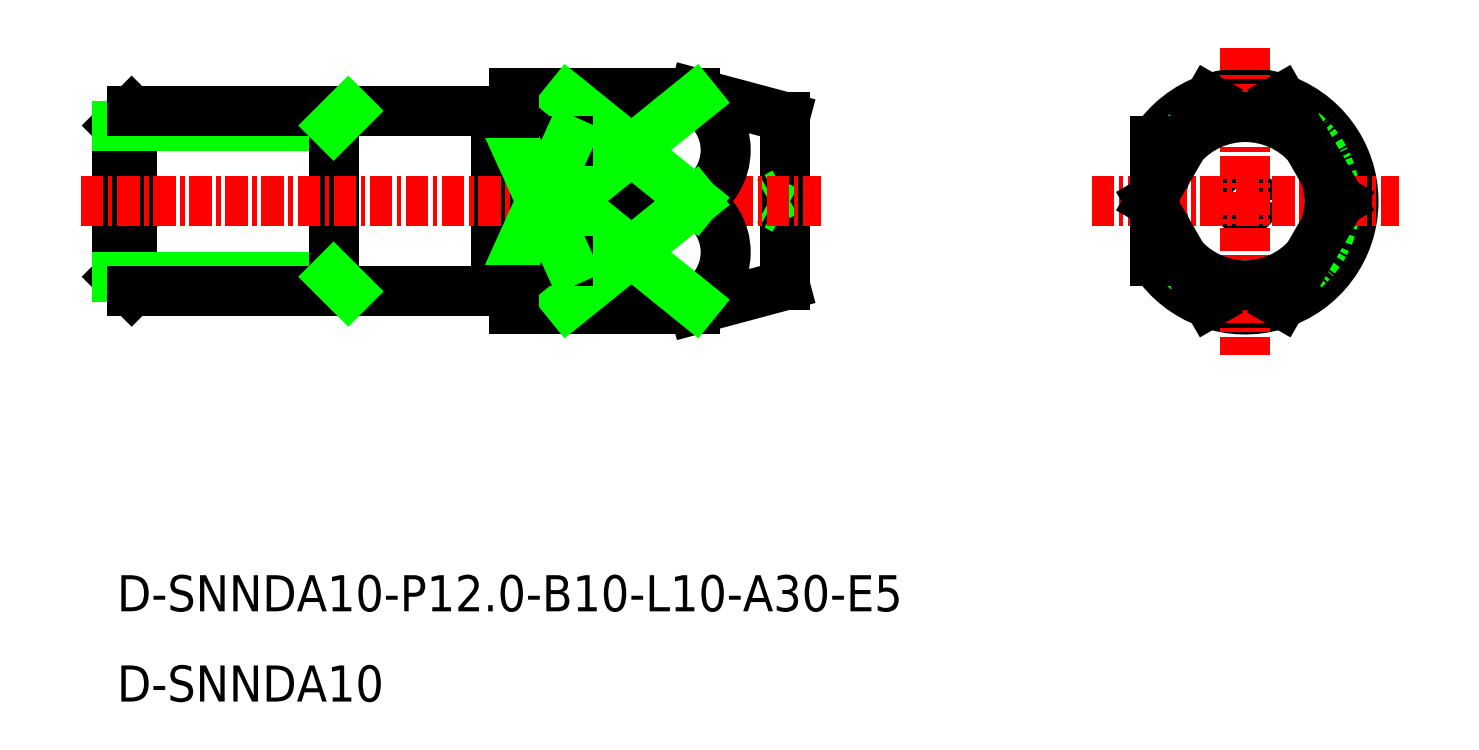
<metadata>
{"format":"dxf","ext":"dxf","renderer":"ezdxf+matplotlib","layout":"modelspace","background":"white","min_lineweight":24,"dpi":150}
</metadata>
<code>
0
SECTION
2
ENTITIES
0
TEXT
8
0
10
-1911
20
-677.4
30
0
40
2
1
D-SNNDA10
0
TEXT
8
0
10
-1911
20
-672.4
30
0
40
2
1
D-SNNDA10-P12-B10-L10-A30-E5
0
ARC
8
CENTER
10
-1849
20
-649.7
30
0
40
4.66
50
161.9
51
198.1
0
LINE
8
0
10
-1874
20
-654.3
30
0
11
-1874
21
-645
31
0
0
LINE
8
0
10
-1879
20
-655.7
30
0
11
-1879
21
-655.3
31
0
0
LINE
8
0
10
-1889
20
-655.7
30
0
11
-1879
21
-655.7
31
0
0
LINE
8
0
10
-1889
20
-643.7
30
0
11
-1879
21
-643.7
31
0
0
LINE
8
0
10
-1874
20
-649.2
30
0
11
-1875
21
-649.7
31
0
0
LINE
8
0
10
-1874
20
-650.2
30
0
11
-1875
21
-649.7
31
0
0
LINE
8
0
10
-1911
20
-648.5
30
0
11
-1909
21
-649.7
31
0
0
LINE
8
0
10
-1911
20
-650.8
30
0
11
-1909
21
-649.7
31
0
0
CIRCLE
8
CENTER
10
-1849
20
-649.7
30
0
40
0.5
0
ARC
8
CENTER
10
-1849
20
-649.7
30
0
40
6
50
213.6
51
146.4
0
LINE
8
0
10
-1890
20
-644.7
30
0
11
-1890
21
-654.7
31
0
0
LINE
8
0
10
-1911
20
-644.7
30
0
11
-1911
21
-645.5
31
0
0
LINE
8
0
10
-1911
20
-654.7
30
0
11
-1911
21
-653.8
31
0
0
LINE
8
0
10
-1911
20
-644.7
30
0
11
-1911
21
-654.7
31
0
0
LINE
8
0
10
-1911
20
-645.5
30
0
11
-1911
21
-653.8
31
0
0
LINE
8
0
10
-1899
20
-653.8
30
0
11
-1911
21
-653.8
31
0
0
LINE
8
0
10
-1899
20
-645.5
30
0
11
-1911
21
-645.5
31
0
0
LINE
8
0
10
-1889
20
-655.7
30
0
11
-1889
21
-643.7
31
0
0
CIRCLE
8
0
10
-1849
20
-649.7
30
0
40
5
0
LINE
8
0
10
-1899
20
-654.7
30
0
11
-1911
21
-654.7
31
0
0
LINE
8
0
10
-1899
20
-644.7
30
0
11
-1911
21
-644.7
31
0
0
LINE
8
0
10
-1899
20
-644.7
30
0
11
-1890
21
-644.7
31
0
0
LINE
8
0
10
-1899
20
-654.7
30
0
11
-1890
21
-654.7
31
0
0
LINE
8
0
10
-1899
20
-644.7
30
0
11
-1899
21
-654.7
31
0
0
LINE
8
0
10
-1879
20
-643.7
30
0
11
-1874
21
-645
31
0
0
LINE
8
0
10
-1879
20
-655.7
30
0
11
-1874
21
-654.3
31
0
0
LINE
8
CENTER
10
-1849
20
-641.2
30
0
11
-1849
21
-658.2
31
0
0
LINE
8
CENTER
10
-1857
20
-649.7
30
0
11
-1840
21
-649.7
31
0
0
LINE
8
CENTER
10
-1913
20
-649.7
30
0
11
-1872
21
-649.7
31
0
0
LINE
8
CENTER
10
-1854
20
-649.7
30
0
11
-1851
21
-655.3
31
0
0
LINE
8
CENTER
10
-1854
20
-649.7
30
0
11
-1851
21
-644
31
0
0
LINE
8
CENTER
10
-1844
20
-649.7
30
0
11
-1847
21
-644
31
0
0
LINE
8
CENTER
10
-1844
20
-649.7
30
0
11
-1847
21
-655.3
31
0
0
ARC
8
CENTER
10
-1849
20
-649.7
30
0
40
4.66
50
41.88
51
138.1
0
ARC
8
CENTER
10
-1849
20
-649.7
30
0
40
4.66
50
341.9
51
18.12
0
ARC
8
CENTER
10
-1849
20
-649.7
30
0
40
4.66
50
221.9
51
318.1
0
LINE
8
0
10
-1886
20
-655.3
30
0
11
-1886
21
-644
31
0
0
LINE
8
0
10
-1879
20
-644
30
0
11
-1886
21
-644
31
0
0
LINE
8
0
10
-1879
20
-655.3
30
0
11
-1886
21
-655.3
31
0
0
LINE
8
0
10
-1879
20
-649.7
30
0
11
-1886
21
-649.7
31
0
0
ARC
8
0
10
-1881
20
-646.8
30
0
40
3.186
50
297.4
51
62.61
0
LINE
8
0
10
-1879
20
-644
30
0
11
-1879
21
-643.7
31
0
0
ARC
8
0
10
-1881
20
-652.5
30
0
40
3.186
50
297.4
51
62.61
0
LINE
8
0
10
-1879
20
-644
30
0
11
-1886
21
-649.7
31
0
0
LINE
8
0
10
-1879
20
-649.7
30
0
11
-1886
21
-644
31
0
0
LINE
8
0
10
-1879
20
-649.7
30
0
11
-1886
21
-655.3
31
0
0
LINE
8
0
10
-1879
20
-655.3
30
0
11
-1886
21
-649.7
31
0
0
LINE
8
0
10
-1854
20
-646.3
30
0
11
-1854
21
-649.2
31
0
0
LINE
8
0
10
-1854
20
-650.1
30
0
11
-1854
21
-653
31
0
0
LINE
8
0
10
-1886
20
-646.3
30
0
11
-1889
21
-646.3
31
0
0
LINE
8
0
10
-1886
20
-653
30
0
11
-1889
21
-653
31
0
0
LINE
8
0
10
-1886
20
-646.3
30
0
11
-1889
21
-653
31
0
0
LINE
8
0
10
-1889
20
-646.3
30
0
11
-1886
21
-653
31
0
0
LINE
8
0
10
-1889
20
-644.8
30
0
11
-1890
21
-644.8
31
0
0
LINE
8
0
10
-1889
20
-654.6
30
0
11
-1890
21
-654.6
31
0
0
LINE
8
0
10
-1899
20
-644.7
30
0
11
-1899
21
-645.5
31
0
0
LINE
8
0
10
-1899
20
-654.7
30
0
11
-1899
21
-653.8
31
0
0
ENDSEC
0
EOF

</code>
